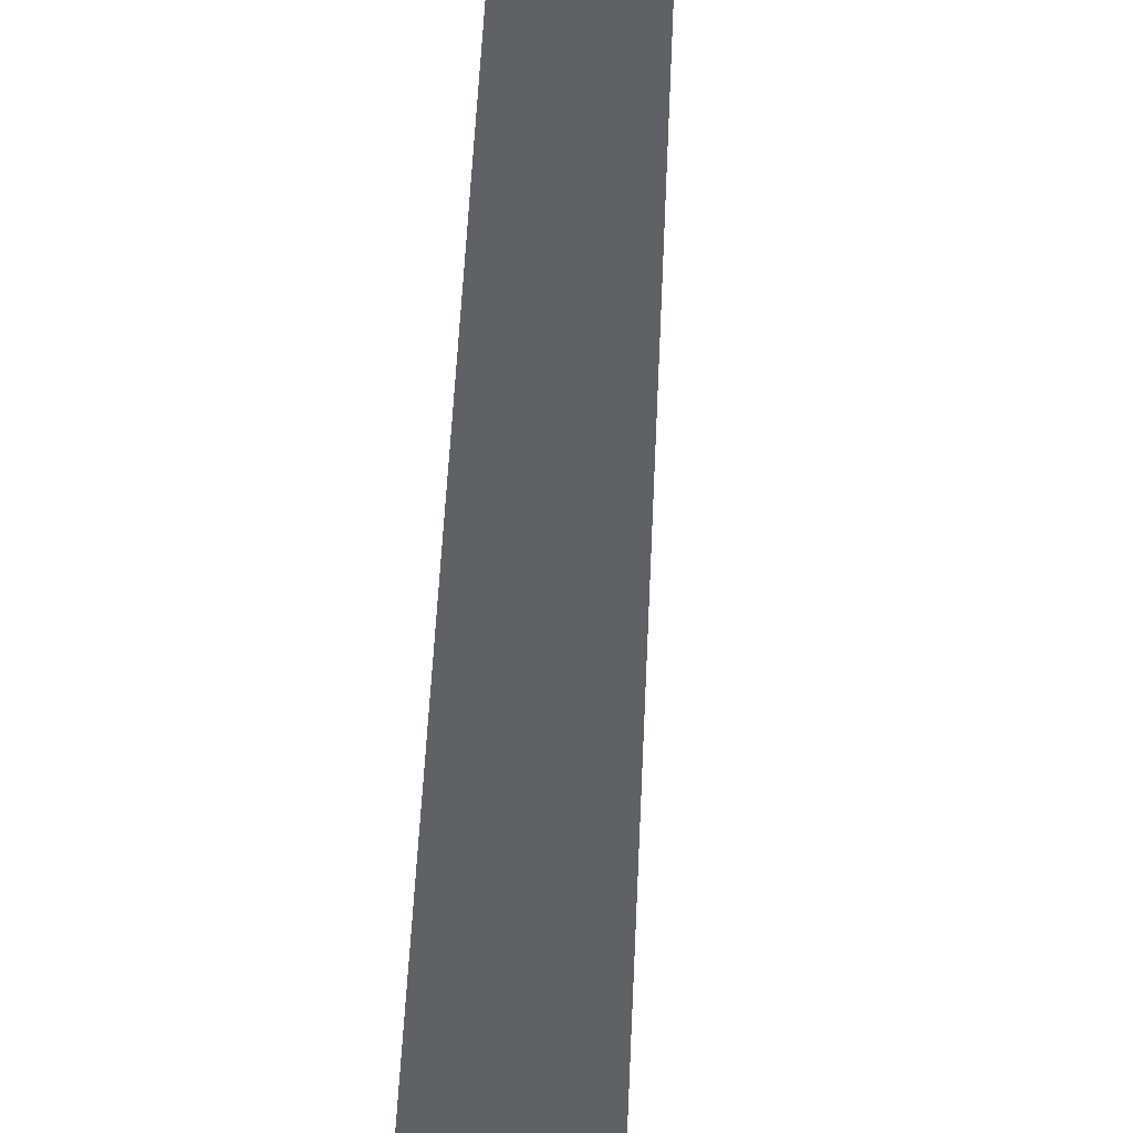
<metadata>
{"format":"obj","ext":"obj","renderer":"f3d","projection":"perspective","resolution":1024,"background":"white","views":[{"elev":-49.4,"azim":-5.0,"up":"+Z"}]}
</metadata>
<code>
v 48.24 899.4 -1.224
v 48.54 899.3 -1.224
v 48.3 900.4 -1.226
v 48.61 900.3 -1.226
v 48.37 901.3 -1.228
v 48.68 901.3 -1.228
v 48.43 902.3 -1.231
v 48.75 902.3 -1.231
v 48.5 903.3 -1.233
v 48.82 903.3 -1.233
v 48.56 904.3 -1.235
v 48.89 904.3 -1.235
v 48.63 905.3 -1.237
v 48.95 905.3 -1.237
v 48.69 906.3 -1.239
v 49.02 906.3 -1.239
v 48.75 907.3 -1.242
v 49.09 907.3 -1.242
v 48.82 908.3 -1.244
v 49.16 908.3 -1.244
v 48.88 909.3 -1.246
v 49.23 909.3 -1.246
v 48.95 910.3 -1.248
v 49.3 910.3 -1.248
v 49.01 911.3 -1.251
v 49.37 911.3 -1.251
v 49.07 912.3 -1.253
v 49.44 912.3 -1.253
v 49.14 913.3 -1.255
v 49.51 913.3 -1.255
v 49.2 914.3 -1.257
v 49.57 914.3 -1.257
v 49.26 915.3 -1.259
v 49.64 915.3 -1.259
v 49.33 916.3 -1.262
v 49.71 916.3 -1.262
v 49.39 917.3 -1.264
v 49.78 917.3 -1.264
v 49.45 918.3 -1.266
v 49.85 918.3 -1.266
v 49.52 919.3 -1.268
v 49.92 919.3 -1.268
v 49.54 920.3 -1.27
v 49.98 920.3 -1.27
v 49.57 921.3 -1.273
v 50.04 921.3 -1.273
v 49.6 922.3 -1.275
v 50.1 922.3 -1.275
v 49.62 923.3 -1.277
v 50.16 923.3 -1.277
v 49.65 924.3 -1.279
v 50.22 924.3 -1.279
v 49.67 925.3 -1.281
v 50.28 925.3 -1.281
v 49.7 926.3 -1.283
v 50.34 926.3 -1.283
v 49.73 927.3 -1.286
v 50.4 927.3 -1.286
v 49.75 928.3 -1.288
v 50.46 928.3 -1.288
v 49.78 929.3 -1.29
v 50.52 929.3 -1.29
v 49.8 930.3 -1.292
v 50.58 930.3 -1.292
v 49.83 931.3 -1.294
v 50.64 931.3 -1.294
v 49.85 932.3 -1.296
v 50.7 932.3 -1.296
v 49.88 933.3 -1.298
v 50.76 933.3 -1.298
v 49.91 934.3 -1.3
v 50.82 934.3 -1.3
v 49.93 935.3 -1.303
v 50.88 935.3 -1.303
v 49.96 936.3 -1.305
v 50.94 936.3 -1.305
v 49.98 937.3 -1.307
v 51 937.2 -1.307
v 50.01 938.3 -1.309
v 51.06 938.2 -1.309
v 50.03 939.3 -1.311
v 51.12 939.2 -1.311
v 50.06 940.3 -1.313
v 51.18 940.2 -1.313
v 50.08 941.3 -1.315
v 51.23 941.2 -1.315
v 50.11 942.3 -1.317
v 51.29 942.2 -1.317
v 50.13 943.3 -1.319
v 51.35 943.2 -1.319
v 50.16 944.3 -1.321
v 51.41 944.2 -1.321
v 50.18 945.3 -1.323
v 51.47 945.2 -1.323
v 50.21 946.3 -1.325
v 51.53 946.2 -1.325
v 50.23 947.3 -1.327
v 51.59 947.2 -1.327
v 50.26 948.3 -1.329
v 51.65 948.2 -1.329
v 50.28 949.3 -1.331
v 51.71 949.2 -1.331
v 50.31 950.3 -1.333
v 51.77 950.2 -1.333
v 50.33 951.3 -1.335
v 51.83 951.2 -1.335
v 50.36 952.3 -1.337
v 51.88 952.2 -1.337
v 50.38 953.3 -1.339
v 51.94 953.2 -1.339
v 50.41 954.3 -1.341
v 52 954.2 -1.341
v 50.43 955.3 -1.343
v 52.06 955.2 -1.343
v 50.45 956.3 -1.345
v 52.12 956.2 -1.345
v 50.48 957.3 -1.347
v 52.18 957.2 -1.347
v 50.5 958.3 -1.349
v 52.24 958.2 -1.349
v 50.53 959.3 -1.351
v 52.29 959.2 -1.351
v 50.55 960.3 -1.353
v 52.35 960.2 -1.353
v 50.57 961.3 -1.355
v 52.41 961.2 -1.355
v 50.6 962.3 -1.357
v 52.47 962.2 -1.357
v 50.62 963.3 -1.359
v 52.53 963.2 -1.359
v 50.65 964.3 -1.36
v 52.58 964.2 -1.36
v 50.67 965.3 -1.362
v 52.64 965.2 -1.362
v 50.69 966.3 -1.364
v 52.7 966.2 -1.364
v 50.72 967.3 -1.366
v 52.76 967.2 -1.366
v 50.74 968.3 -1.368
v 52.81 968.2 -1.368
v 50.76 969.3 -1.37
v 52.87 969.2 -1.37
v 50.79 970.3 -1.371
v 52.93 970.2 -1.371
v 50.81 971.3 -1.373
v 52.99 971.2 -1.373
v 50.83 972.3 -1.375
v 53.05 972.2 -1.375
v 50.86 973.3 -1.377
v 53.1 973.2 -1.377
v 50.88 974.3 -1.379
v 53.16 974.2 -1.379
v 50.9 975.3 -1.38
v 53.22 975.2 -1.38
v 50.92 976.3 -1.382
v 53.27 976.2 -1.382
v 50.95 977.3 -1.384
v 53.33 977.2 -1.384
v 50.97 978.3 -1.385
v 53.39 978.2 -1.385
v 50.99 979.3 -1.387
v 53.44 979.2 -1.387
v 51.01 980.3 -1.389
v 53.5 980.2 -1.389
v 51.04 981.3 -1.391
v 53.56 981.2 -1.391
v 51.06 982.3 -1.392
v 53.61 982.2 -1.392
v 51.08 983.3 -1.394
v 53.67 983.2 -1.394
v 51.1 984.3 -1.395
v 53.73 984.2 -1.395
v 51.12 985.3 -1.397
v 53.78 985.2 -1.397
v 51.15 986.3 -1.399
v 53.84 986.2 -1.399
v 51.17 987.3 -1.4
v 53.89 987.2 -1.4
v 51.19 988.3 -1.402
v 53.95 988.1 -1.402
v 51.2 989.3 -1.404
v 54 989.1 -1.404
v 51.22 990.3 -1.405
v 54.05 990.1 -1.405
v 51.23 991.3 -1.407
v 54.1 991.1 -1.407
v 51.24 992.3 -1.408
v 54.14 992.1 -1.408
v 51.25 993.3 -1.41
v 54.19 993.1 -1.41
v 51.26 994.3 -1.412
v 54.23 994.1 -1.412
v 51.27 995.3 -1.414
v 54.27 995.1 -1.414
v 51.27 996.2 -1.415
v 54.31 996.1 -1.415
v 51.27 997.2 -1.417
v 54.34 997.1 -1.417
v 51.27 998.2 -1.419
v 54.38 998.1 -1.419
v 51.27 999.2 -1.421
v 54.41 999.1 -1.421
v 51.27 1000 -1.424
v 54.45 1000 -1.424
v 51.27 1001 -1.426
v 54.48 1001 -1.426
v 51.27 1002 -1.428
v 54.51 1002 -1.428
v 51.26 1003 -1.431
v 54.54 1003 -1.431
v 51.26 1004 -1.433
v 54.57 1004 -1.433
v 51.25 1005 -1.436
v 54.6 1005 -1.436
v 51.25 1006 -1.439
v 54.63 1006 -1.439
v 51.24 1007 -1.442
v 54.66 1007 -1.442
v 51.23 1008 -1.446
v 54.68 1008 -1.446
v 51.23 1009 -1.449
v 54.71 1009 -1.449
v 51.22 1010 -1.453
v 54.74 1010 -1.453
v 51.21 1011 -1.457
v 54.77 1011 -1.457
v 51.21 1012 -1.461
v 54.79 1012 -1.461
v 51.2 1013 -1.465
v 54.82 1013 -1.465
v 51.19 1014 -1.47
v 54.85 1014 -1.47
v 51.19 1015 -1.474
v 54.88 1015 -1.474
v 51.18 1016 -1.479
v 54.9 1016 -1.479
v 51.17 1017 -1.485
v 54.93 1017 -1.485
v 51.17 1018 -1.49
v 54.96 1018 -1.49
v 51.17 1019 -1.496
v 54.99 1019 -1.496
v 51.16 1020 -1.502
v 55.02 1020 -1.502
v 51.16 1021 -1.509
v 55.05 1021 -1.509
v 51.16 1022 -1.515
v 55.09 1022 -1.515
v 51.16 1023 -1.522
v 55.12 1023 -1.522
v 51.16 1024 -1.53
v 55.16 1024 -1.53
g g1
f 1 2 4 3
f 3 4 6 5
f 5 6 8 7
f 7 8 10 9
f 9 10 12 11
f 11 12 14 13
f 13 14 16 15
f 15 16 18 17
f 17 18 20 19
f 19 20 22 21
f 21 22 24 23
f 23 24 26 25
f 25 26 28 27
f 27 28 30 29
f 29 30 32 31
f 31 32 34 33
f 33 34 36 35
f 35 36 38 37
f 37 38 40 39
f 39 40 42 41
f 41 42 44 43
f 43 44 46 45
f 45 46 48 47
f 47 48 50 49
f 49 50 52 51
f 51 52 54 53
f 53 54 56 55
f 55 56 58 57
f 57 58 60 59
f 59 60 62 61
f 61 62 64 63
f 63 64 66 65
f 65 66 68 67
f 67 68 70 69
f 69 70 72 71
f 71 72 74 73
f 73 74 76 75
f 75 76 78 77
f 77 78 80 79
f 79 80 82 81
f 81 82 84 83
f 83 84 86 85
f 85 86 88 87
f 87 88 90 89
f 89 90 92 91
f 91 92 94 93
f 93 94 96 95
f 95 96 98 97
f 97 98 100 99
f 99 100 102 101
f 101 102 104 103
f 103 104 106 105
f 105 106 108 107
f 107 108 110 109
f 109 110 112 111
f 111 112 114 113
f 113 114 116 115
f 115 116 118 117
f 117 118 120 119
f 119 120 122 121
f 121 122 124 123
f 123 124 126 125
f 125 126 128 127
f 127 128 130 129
f 129 130 132 131
f 131 132 134 133
f 133 134 136 135
f 135 136 138 137
f 137 138 140 139
f 139 140 142 141
f 141 142 144 143
f 143 144 146 145
f 145 146 148 147
f 147 148 150 149
f 149 150 152 151
f 151 152 154 153
f 153 154 156 155
f 155 156 158 157
f 157 158 160 159
f 159 160 162 161
f 161 162 164 163
f 163 164 166 165
f 165 166 168 167
f 167 168 170 169
f 169 170 172 171
f 171 172 174 173
f 173 174 176 175
f 175 176 178 177
f 177 178 180 179
f 179 180 182 181
f 181 182 184 183
f 183 184 186 185
f 185 186 188 187
f 187 188 190 189
f 189 190 192 191
f 191 192 194 193
f 193 194 196 195
f 195 196 198 197
f 197 198 200 199
f 199 200 202 201
f 201 202 204 203
f 203 204 206 205
f 205 206 208 207
f 207 208 210 209
f 209 210 212 211
f 211 212 214 213
f 213 214 216 215
f 215 216 218 217
f 217 218 220 219
f 219 220 222 221
f 221 222 224 223
f 223 224 226 225
f 225 226 228 227
f 227 228 230 229
f 229 230 232 231
f 231 232 234 233
f 233 234 236 235
f 235 236 238 237
f 237 238 240 239
f 239 240 242 241
f 241 242 244 243
f 243 244 246 245
f 245 246 248 247
f 247 248 250 249
f 249 250 252 251
g g2
g g3
g g4

</code>
